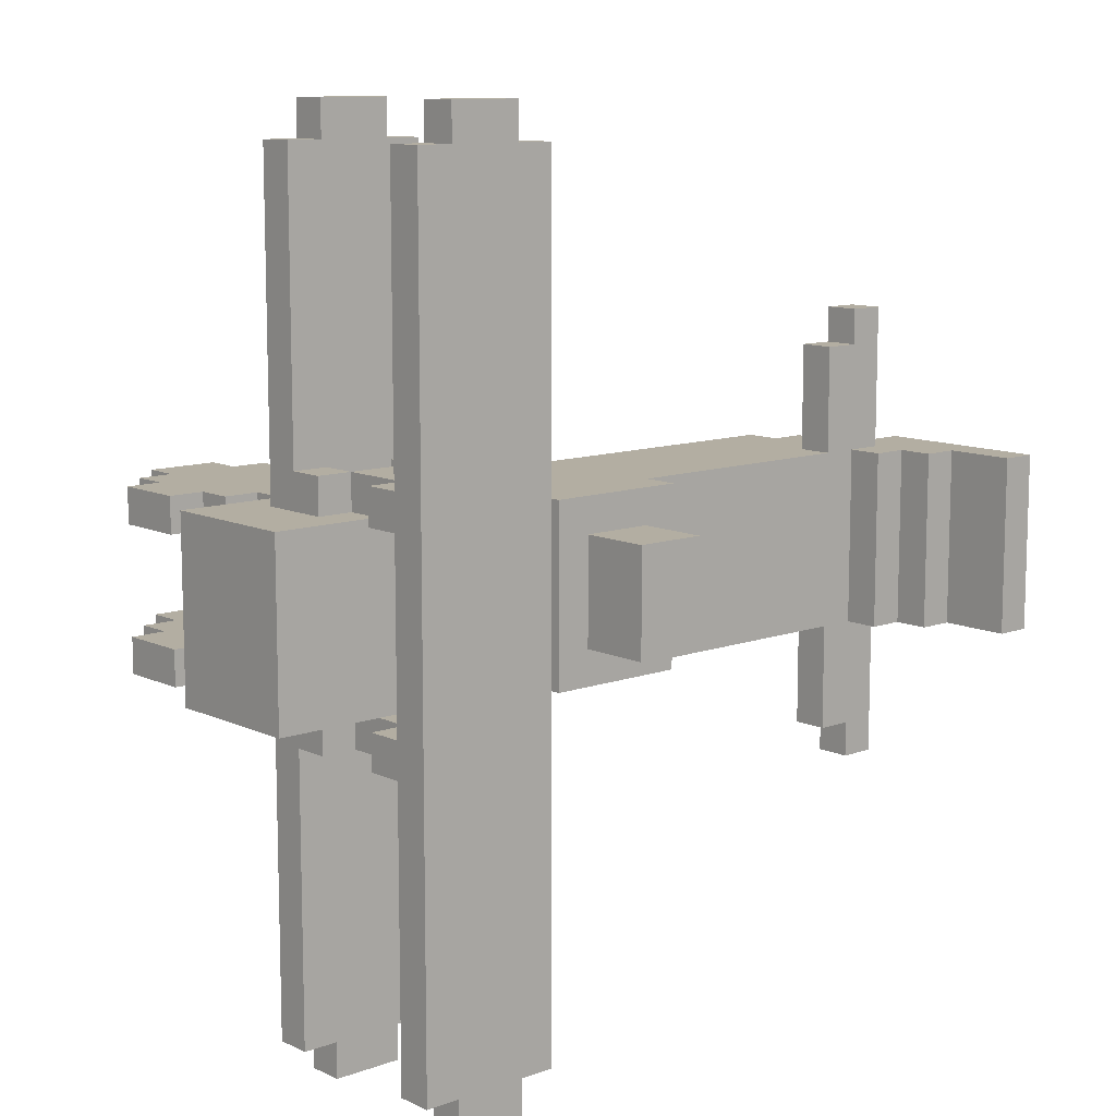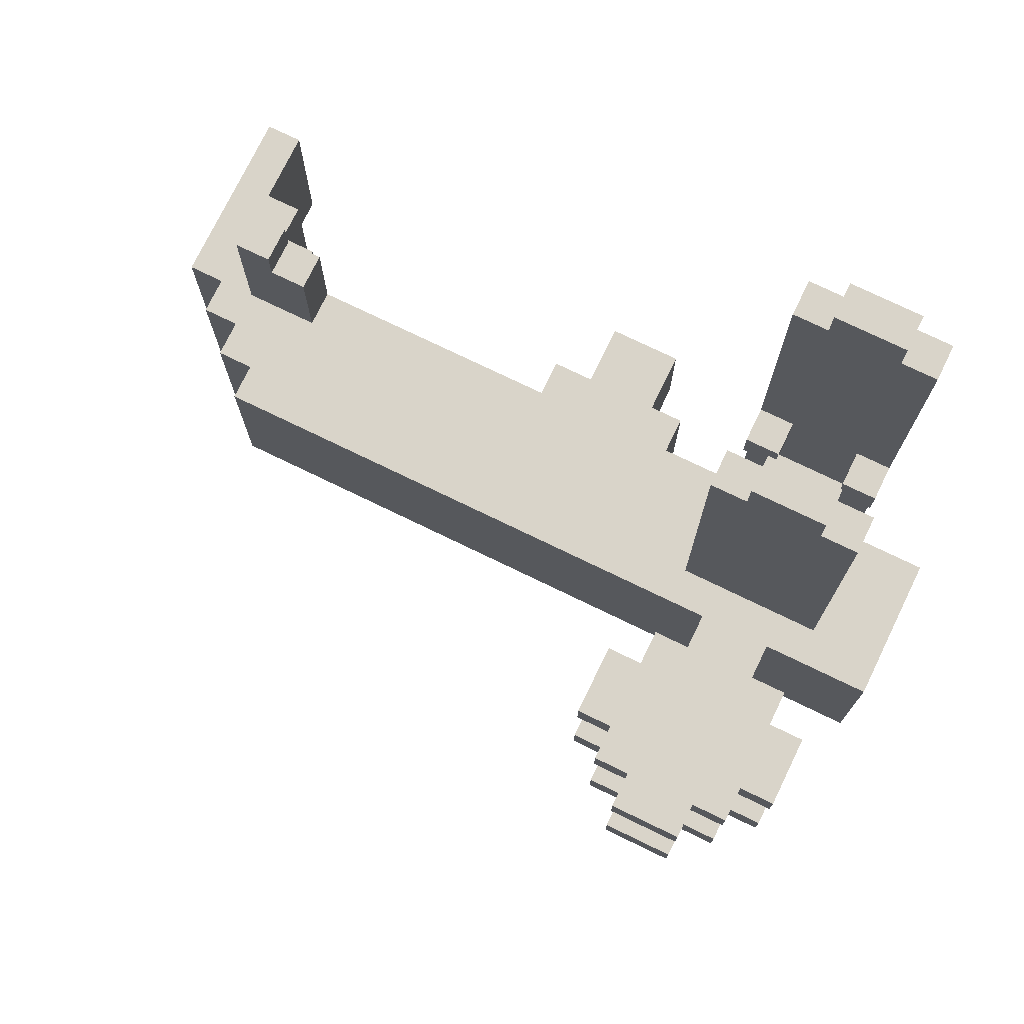
<metadata>
{"format":"obj","ext":"obj","renderer":"f3d","projection":"perspective","resolution":1024,"background":"white","views":[{"elev":10.8,"azim":138.6,"up":"+Z"},{"elev":74.9,"azim":25.9,"up":"+Z"}]}
</metadata>
<code>
v -12 9 2
v -12 9 -3
v -12 14 2
v -12 14 -3
v -11 8 2
v -11 8 -3
v -11 9 2
v -11 9 -3
v -10 7 2
v -10 7 -3
v -10 8 2
v -10 8 -3
v -10 9 6
v -10 9 2
v -10 9 -3
v -10 9 -7
v -10 10 6
v -10 10 2
v -10 10 -3
v -10 10 -7
v -9 6 2
v -9 6 -3
v -9 7 2
v -9 7 -3
v -1 10 2
v -1 10 -3
v -1 11 2
v -1 11 -3
v 0 11 1
v 0 11 -2
v 0 13 1
v 0 13 -2
v 4 2 2
v 4 2 1
v 4 2 -2
v 4 2 -3
v 4 4 2
v 4 4 1
v 4 4 -2
v 4 4 -3
v 5 1 2
v 5 1 1
v 5 1 -2
v 5 1 -3
v 5 2 2
v 5 2 1
v 5 2 -2
v 5 2 -3
v 5 4 2
v 5 4 1
v 5 4 -2
v 5 4 -3
v 5 5 2
v 5 5 1
v 5 5 -2
v 5 5 -3
v 5 7 11
v 5 7 2
v 5 7 -3
v 5 7 -12
v 5 8 11
v 5 8 3
v 5 8 -4
v 5 8 -12
v 5 9 3
v 5 9 2
v 5 9 -3
v 5 9 -4
v 5 11 3
v 5 11 2
v 5 11 -3
v 5 11 -4
v 5 12 11
v 5 12 3
v 5 12 2
v 5 12 -3
v 5 12 -4
v 5 12 -12
v 5 13 11
v 5 13 -12
v 6 0 2
v 6 0 1
v 6 0 -2
v 6 0 -3
v 6 1 2
v 6 1 1
v 6 1 -2
v 6 1 -3
v 6 5 2
v 6 5 1
v 6 5 -2
v 6 5 -3
v 6 6 2
v 6 6 1
v 6 6 -2
v 6 6 -3
v 6 7 12
v 6 7 11
v 6 7 -12
v 6 7 -13
v 6 8 12
v 6 8 11
v 6 8 -12
v 6 8 -13
v 6 9 3
v 6 9 2
v 6 9 -3
v 6 9 -4
v 6 10 2
v 6 10 -3
v 6 11 3
v 6 11 2
v 6 11 -3
v 6 11 -4
v 6 12 12
v 6 12 11
v 6 12 -12
v 6 12 -13
v 6 13 12
v 6 13 11
v 6 13 -12
v 6 13 -13
v 8 8 3
v 8 8 2
v 8 8 -3
v 8 8 -4
v 8 9 3
v 8 9 2
v 8 9 -3
v 8 9 -4
v 8 11 3
v 8 11 2
v 8 11 -3
v 8 11 -4
v 8 12 3
v 8 12 2
v 8 12 -3
v 8 12 -4
v -11 12 2
v -11 12 -3
v -11 14 2
v -11 14 -3
v -10 11 2
v -10 11 -3
v -10 12 2
v -10 12 -3
v -9 9 6
v -9 9 5
v -9 9 -6
v -9 9 -7
v -9 10 6
v -9 10 5
v -9 10 2
v -9 10 -3
v -9 10 -6
v -9 10 -7
v -9 11 2
v -9 11 -3
v -8 9 5
v -8 9 2
v -8 9 -3
v -8 9 -6
v -8 10 5
v -8 10 2
v -8 10 -3
v -8 10 -6
v 2 11 1
v 2 11 -2
v 2 12 1
v 2 12 -2
v 2 13 1
v 2 13 -2
v 3 10 2
v 3 10 -3
v 3 11 2
v 3 11 -3
v 6 8 3
v 6 8 2
v 6 8 -3
v 6 8 -4
v 6 9 3
v 6 9 2
v 6 9 -3
v 6 9 -4
v 6 11 3
v 6 11 2
v 6 11 -3
v 6 11 -4
v 6 12 3
v 6 12 2
v 6 12 -3
v 6 12 -4
v 8 0 2
v 8 0 1
v 8 0 -2
v 8 0 -3
v 8 1 2
v 8 1 1
v 8 1 -2
v 8 1 -3
v 8 5 2
v 8 5 1
v 8 5 -2
v 8 5 -3
v 8 6 2
v 8 6 1
v 8 6 -2
v 8 6 -3
v 8 7 12
v 8 7 11
v 8 7 -12
v 8 7 -13
v 8 8 12
v 8 8 11
v 8 8 -12
v 8 8 -13
v 8 9 3
v 8 9 2
v 8 9 -3
v 8 9 -4
v 8 10 2
v 8 10 -3
v 8 11 3
v 8 11 2
v 8 11 -3
v 8 11 -4
v 8 12 12
v 8 12 11
v 8 12 -12
v 8 12 -13
v 8 13 12
v 8 13 11
v 8 13 -12
v 8 13 -13
v 9 1 2
v 9 1 1
v 9 1 -2
v 9 1 -3
v 9 2 2
v 9 2 1
v 9 2 -2
v 9 2 -3
v 9 4 2
v 9 4 1
v 9 4 -2
v 9 4 -3
v 9 5 2
v 9 5 1
v 9 5 -2
v 9 5 -3
v 9 7 11
v 9 7 2
v 9 7 -3
v 9 7 -12
v 9 8 11
v 9 8 3
v 9 8 -4
v 9 8 -12
v 9 9 3
v 9 9 2
v 9 9 -3
v 9 9 -4
v 9 11 3
v 9 11 2
v 9 11 -3
v 9 11 -4
v 9 12 11
v 9 12 3
v 9 12 2
v 9 12 -3
v 9 12 -4
v 9 12 -12
v 9 13 11
v 9 13 -12
v 10 2 2
v 10 2 1
v 10 2 -2
v 10 2 -3
v 10 4 2
v 10 4 1
v 10 4 -2
v 10 4 -3
v 11 6 2
v 11 6 -3
v 11 10 2
v 11 10 -3
v 6 7 12
v 6 8 12
v 6 12 12
v 6 13 12
v 8 7 12
v 8 8 12
v 8 12 12
v 8 13 12
v 5 7 11
v 5 8 11
v 5 12 11
v 5 13 11
v 6 7 11
v 6 8 11
v 6 12 11
v 6 13 11
v 8 7 11
v 8 8 11
v 8 12 11
v 8 13 11
v 9 7 11
v 9 8 11
v 9 12 11
v 9 13 11
v -10 9 6
v -10 10 6
v -9 9 6
v -9 10 6
v -9 9 5
v -9 10 5
v -8 9 5
v -8 10 5
v 5 8 3
v 5 9 3
v 5 11 3
v 5 12 3
v 6 8 3
v 6 9 3
v 6 11 3
v 6 12 3
v 8 8 3
v 8 9 3
v 8 11 3
v 8 12 3
v 9 8 3
v 9 9 3
v 9 11 3
v 9 12 3
v -12 9 2
v -12 14 2
v -11 8 2
v -11 9 2
v -11 12 2
v -11 14 2
v -10 7 2
v -10 8 2
v -10 9 2
v -10 10 2
v -10 11 2
v -10 12 2
v -9 6 2
v -9 7 2
v -9 10 2
v -9 11 2
v -8 9 2
v -8 10 2
v -1 10 2
v -1 11 2
v 3 10 2
v 3 11 2
v 4 2 2
v 4 4 2
v 5 1 2
v 5 2 2
v 5 4 2
v 5 5 2
v 5 7 2
v 5 9 2
v 6 0 2
v 6 1 2
v 6 2 2
v 6 4 2
v 6 5 2
v 6 6 2
v 6 8 2
v 6 9 2
v 6 10 2
v 8 0 2
v 8 1 2
v 8 2 2
v 8 4 2
v 8 5 2
v 8 6 2
v 8 8 2
v 8 9 2
v 8 10 2
v 9 1 2
v 9 2 2
v 9 4 2
v 9 5 2
v 9 7 2
v 9 9 2
v 10 2 2
v 10 4 2
v 11 6 2
v 11 10 2
v 0 11 1
v 0 13 1
v 1 11 1
v 1 12 1
v 2 11 1
v 2 12 1
v 2 13 1
v 4 2 -2
v 4 4 -2
v 5 1 -2
v 5 2 -2
v 5 4 -2
v 5 5 -2
v 6 0 -2
v 6 1 -2
v 6 2 -2
v 6 4 -2
v 6 5 -2
v 6 6 -2
v 8 0 -2
v 8 1 -2
v 8 2 -2
v 8 4 -2
v 8 5 -2
v 8 6 -2
v 9 1 -2
v 9 2 -2
v 9 4 -2
v 9 5 -2
v 10 2 -2
v 10 4 -2
v 5 11 -3
v 5 12 -3
v 6 10 -3
v 6 11 -3
v 6 12 -3
v 8 10 -3
v 8 11 -3
v 8 12 -3
v 9 11 -3
v 9 12 -3
v 5 11 2
v 5 12 2
v 6 10 2
v 6 11 2
v 6 12 2
v 8 10 2
v 8 11 2
v 8 12 2
v 9 11 2
v 9 12 2
v 4 2 1
v 4 4 1
v 5 1 1
v 5 2 1
v 5 4 1
v 5 5 1
v 6 0 1
v 6 1 1
v 6 2 1
v 6 4 1
v 6 5 1
v 6 6 1
v 8 0 1
v 8 1 1
v 8 2 1
v 8 4 1
v 8 5 1
v 8 6 1
v 9 1 1
v 9 2 1
v 9 4 1
v 9 5 1
v 10 2 1
v 10 4 1
v 0 11 -2
v 0 13 -2
v 1 11 -2
v 1 12 -2
v 2 11 -2
v 2 12 -2
v 2 13 -2
v -12 9 -3
v -12 14 -3
v -11 8 -3
v -11 9 -3
v -11 12 -3
v -11 14 -3
v -10 7 -3
v -10 8 -3
v -10 9 -3
v -10 10 -3
v -10 11 -3
v -10 12 -3
v -9 6 -3
v -9 7 -3
v -9 10 -3
v -9 11 -3
v -8 9 -3
v -8 10 -3
v -1 10 -3
v -1 11 -3
v 3 10 -3
v 3 11 -3
v 4 2 -3
v 4 4 -3
v 5 1 -3
v 5 2 -3
v 5 4 -3
v 5 5 -3
v 5 7 -3
v 5 9 -3
v 6 0 -3
v 6 1 -3
v 6 2 -3
v 6 4 -3
v 6 5 -3
v 6 6 -3
v 6 8 -3
v 6 9 -3
v 6 10 -3
v 8 0 -3
v 8 1 -3
v 8 2 -3
v 8 4 -3
v 8 5 -3
v 8 6 -3
v 8 8 -3
v 8 9 -3
v 8 10 -3
v 9 1 -3
v 9 2 -3
v 9 4 -3
v 9 5 -3
v 9 7 -3
v 9 9 -3
v 10 2 -3
v 10 4 -3
v 11 6 -3
v 11 10 -3
v 5 8 -4
v 5 9 -4
v 5 11 -4
v 5 12 -4
v 6 8 -4
v 6 9 -4
v 6 11 -4
v 6 12 -4
v 8 8 -4
v 8 9 -4
v 8 11 -4
v 8 12 -4
v 9 8 -4
v 9 9 -4
v 9 11 -4
v 9 12 -4
v -9 9 -6
v -9 10 -6
v -8 9 -6
v -8 10 -6
v -10 9 -7
v -10 10 -7
v -9 9 -7
v -9 10 -7
v 5 7 -12
v 5 8 -12
v 5 12 -12
v 5 13 -12
v 6 7 -12
v 6 8 -12
v 6 12 -12
v 6 13 -12
v 8 7 -12
v 8 8 -12
v 8 12 -12
v 8 13 -12
v 9 7 -12
v 9 8 -12
v 9 12 -12
v 9 13 -12
v 6 7 -13
v 6 8 -13
v 6 12 -13
v 6 13 -13
v 8 7 -13
v 8 8 -13
v 8 12 -13
v 8 13 -13
v 6 0 2
v 8 0 2
v 6 0 1
v 8 0 1
v 6 0 -2
v 8 0 -2
v 6 0 -3
v 8 0 -3
v 5 1 2
v 6 1 2
v 8 1 2
v 9 1 2
v 5 1 1
v 6 1 1
v 8 1 1
v 9 1 1
v 5 1 -2
v 6 1 -2
v 8 1 -2
v 9 1 -2
v 5 1 -3
v 6 1 -3
v 8 1 -3
v 9 1 -3
v 4 2 2
v 5 2 2
v 9 2 2
v 10 2 2
v 4 2 1
v 5 2 1
v 9 2 1
v 10 2 1
v 4 2 -2
v 5 2 -2
v 9 2 -2
v 10 2 -2
v 4 2 -3
v 5 2 -3
v 9 2 -3
v 10 2 -3
v -9 6 2
v 6 6 2
v 8 6 2
v 11 6 2
v 6 6 1
v 8 6 1
v 6 6 -2
v 8 6 -2
v -9 6 -3
v 6 6 -3
v 8 6 -3
v 11 6 -3
v 6 7 12
v 8 7 12
v 5 7 11
v 6 7 11
v 8 7 11
v 9 7 11
v -10 7 2
v -9 7 2
v 5 7 2
v 9 7 2
v -10 7 -3
v -9 7 -3
v 5 7 -3
v 9 7 -3
v 5 7 -12
v 6 7 -12
v 8 7 -12
v 9 7 -12
v 6 7 -13
v 8 7 -13
v -11 8 2
v -10 8 2
v -11 8 -3
v -10 8 -3
v -10 9 6
v -9 9 6
v -9 9 5
v -8 9 5
v 6 9 3
v 8 9 3
v -12 9 2
v -11 9 2
v -10 9 2
v -8 9 2
v 6 9 2
v 8 9 2
v -12 9 -3
v -11 9 -3
v -10 9 -3
v -8 9 -3
v 6 9 -3
v 8 9 -3
v 6 9 -4
v 8 9 -4
v -9 9 -6
v -8 9 -6
v -10 9 -7
v -9 9 -7
v 5 11 3
v 6 11 3
v 8 11 3
v 9 11 3
v 5 11 2
v 6 11 2
v 8 11 2
v 9 11 2
v 5 11 -3
v 6 11 -3
v 8 11 -3
v 9 11 -3
v 5 11 -4
v 6 11 -4
v 8 11 -4
v 9 11 -4
v 6 12 12
v 8 12 12
v 5 12 11
v 6 12 11
v 8 12 11
v 9 12 11
v 5 12 3
v 6 12 3
v 8 12 3
v 9 12 3
v 5 12 2
v 6 12 2
v 8 12 2
v 9 12 2
v 5 12 -3
v 6 12 -3
v 8 12 -3
v 9 12 -3
v 5 12 -4
v 6 12 -4
v 8 12 -4
v 9 12 -4
v 5 12 -12
v 6 12 -12
v 8 12 -12
v 9 12 -12
v 6 12 -13
v 8 12 -13
v 4 4 2
v 5 4 2
v 9 4 2
v 10 4 2
v 4 4 1
v 5 4 1
v 9 4 1
v 10 4 1
v 4 4 -2
v 5 4 -2
v 9 4 -2
v 10 4 -2
v 4 4 -3
v 5 4 -3
v 9 4 -3
v 10 4 -3
v 5 5 2
v 6 5 2
v 8 5 2
v 9 5 2
v 5 5 1
v 6 5 1
v 8 5 1
v 9 5 1
v 5 5 -2
v 6 5 -2
v 8 5 -2
v 9 5 -2
v 5 5 -3
v 6 5 -3
v 8 5 -3
v 9 5 -3
v 6 8 12
v 8 8 12
v 5 8 11
v 6 8 11
v 8 8 11
v 9 8 11
v 5 8 3
v 6 8 3
v 8 8 3
v 9 8 3
v 6 8 2
v 8 8 2
v 6 8 -3
v 8 8 -3
v 5 8 -4
v 6 8 -4
v 8 8 -4
v 9 8 -4
v 5 8 -12
v 6 8 -12
v 8 8 -12
v 9 8 -12
v 6 8 -13
v 8 8 -13
v 5 9 3
v 6 9 3
v 8 9 3
v 9 9 3
v 5 9 2
v 6 9 2
v 8 9 2
v 9 9 2
v 5 9 -3
v 6 9 -3
v 8 9 -3
v 9 9 -3
v 5 9 -4
v 6 9 -4
v 8 9 -4
v 9 9 -4
v -10 10 6
v -9 10 6
v -9 10 5
v -8 10 5
v -10 10 2
v -9 10 2
v -8 10 2
v -1 10 2
v 3 10 2
v 6 10 2
v 8 10 2
v 11 10 2
v -10 10 -3
v -9 10 -3
v -8 10 -3
v -1 10 -3
v 3 10 -3
v 6 10 -3
v 8 10 -3
v 11 10 -3
v -9 10 -6
v -8 10 -6
v -10 10 -7
v -9 10 -7
v 6 11 3
v 8 11 3
v -10 11 2
v -9 11 2
v -1 11 2
v 3 11 2
v 6 11 2
v 8 11 2
v 0 11 1
v 1 11 1
v 2 11 1
v 0 11 -2
v 1 11 -2
v 2 11 -2
v -10 11 -3
v -9 11 -3
v -1 11 -3
v 3 11 -3
v 6 11 -3
v 8 11 -3
v 6 11 -4
v 8 11 -4
v -11 12 2
v -10 12 2
v -11 12 -3
v -10 12 -3
v 6 13 12
v 8 13 12
v 5 13 11
v 6 13 11
v 8 13 11
v 9 13 11
v 0 13 1
v 2 13 1
v 0 13 -2
v 2 13 -2
v 5 13 -12
v 6 13 -12
v 8 13 -12
v 9 13 -12
v 6 13 -13
v 8 13 -13
v -12 14 2
v -11 14 2
v -12 14 -3
v -11 14 -3
f 3 2 1
f 4 2 3
f 7 6 5
f 8 6 7
f 11 10 9
f 12 10 11
f 17 14 13
f 18 14 17
f 19 16 15
f 20 16 19
f 23 22 21
f 24 22 23
f 27 26 25
f 28 26 27
f 31 30 29
f 32 30 31
f 37 34 33
f 38 34 37
f 39 36 35
f 40 36 39
f 45 42 41
f 46 42 45
f 47 44 43
f 48 44 47
f 53 50 49
f 54 50 53
f 55 52 51
f 56 52 55
f 61 58 57
f 62 58 61
f 63 60 59
f 64 60 63
f 65 58 62
f 66 58 65
f 67 63 59
f 68 63 67
f 74 70 69
f 75 70 74
f 76 72 71
f 77 72 76
f 79 77 76
f 79 78 77
f 79 76 75
f 79 75 74
f 79 74 73
f 80 78 79
f 85 82 81
f 86 82 85
f 87 84 83
f 88 84 87
f 93 90 89
f 94 90 93
f 95 92 91
f 96 92 95
f 101 98 97
f 102 98 101
f 103 100 99
f 104 100 103
f 109 106 105
f 110 108 107
f 111 109 105
f 112 109 111
f 113 108 110
f 114 108 113
f 119 116 115
f 120 116 119
f 121 118 117
f 122 118 121
f 127 124 123
f 128 124 127
f 129 126 125
f 130 126 129
f 135 132 131
f 136 132 135
f 137 134 133
f 138 134 137
f 139 140 141
f 141 140 142
f 143 144 145
f 145 144 146
f 147 148 151
f 151 148 152
f 149 150 155
f 155 150 156
f 153 154 157
f 157 154 158
f 159 160 163
f 163 160 164
f 161 162 165
f 165 162 166
f 167 168 169
f 169 168 170
f 169 170 171
f 171 170 172
f 173 174 175
f 175 174 176
f 177 178 181
f 181 178 182
f 179 180 183
f 183 180 184
f 185 186 189
f 189 186 190
f 187 188 191
f 191 188 192
f 193 194 197
f 197 194 198
f 195 196 199
f 199 196 200
f 201 202 205
f 205 202 206
f 203 204 207
f 207 204 208
f 209 210 213
f 213 210 214
f 211 212 215
f 215 212 216
f 217 218 221
f 219 220 222
f 217 221 223
f 223 221 224
f 222 220 225
f 225 220 226
f 227 228 231
f 231 228 232
f 229 230 233
f 233 230 234
f 235 236 239
f 239 236 240
f 237 238 241
f 241 238 242
f 243 244 247
f 247 244 248
f 245 246 249
f 249 246 250
f 251 252 255
f 255 252 256
f 253 254 257
f 257 254 258
f 256 252 259
f 259 252 260
f 253 257 261
f 261 257 262
f 263 264 268
f 268 264 269
f 265 266 270
f 270 266 271
f 270 271 273
f 271 272 273
f 269 270 273
f 268 269 273
f 267 268 273
f 273 272 274
f 275 276 279
f 279 276 280
f 277 278 281
f 281 278 282
f 283 284 285
f 285 284 286
f 291 288 287
f 292 288 291
f 293 290 289
f 294 290 293
f 299 296 295
f 300 296 299
f 301 298 297
f 302 298 301
f 307 304 303
f 308 304 307
f 309 306 305
f 310 306 309
f 313 312 311
f 314 312 313
f 317 316 315
f 318 316 317
f 323 320 319
f 324 320 323
f 325 322 321
f 326 322 325
f 328 325 324
f 329 325 328
f 331 328 327
f 332 328 331
f 333 330 329
f 334 330 333
f 338 336 335
f 339 336 338
f 340 336 339
f 342 338 337
f 342 339 338
f 343 339 342
f 344 339 343
f 345 339 344
f 346 339 345
f 348 342 341
f 348 343 342
f 349 345 344
f 350 345 349
f 351 348 347
f 351 343 348
f 353 352 351
f 355 353 351
f 355 354 353
f 356 354 355
f 360 358 357
f 361 358 360
f 363 351 347
f 363 355 351
f 364 355 363
f 366 362 361
f 366 361 360
f 366 360 359
f 367 362 366
f 368 362 367
f 369 362 368
f 370 363 347
f 372 355 364
f 373 355 372
f 374 366 365
f 374 367 366
f 375 367 374
f 376 368 367
f 376 367 375
f 377 370 369
f 377 368 376
f 377 369 368
f 378 370 377
f 379 363 370
f 379 370 378
f 380 372 371
f 381 372 380
f 383 376 375
f 383 378 377
f 383 377 376
f 384 378 383
f 385 378 384
f 386 378 385
f 387 363 379
f 388 382 381
f 389 385 384
f 390 385 389
f 391 387 379
f 391 388 387
f 392 382 388
f 392 388 391
f 395 394 393
f 396 394 395
f 397 396 395
f 398 394 396
f 398 396 397
f 399 394 398
f 403 401 400
f 404 401 403
f 407 403 402
f 407 405 404
f 407 404 403
f 408 405 407
f 409 405 408
f 410 405 409
f 412 407 406
f 412 408 407
f 413 408 412
f 414 409 408
f 414 408 413
f 415 411 410
f 415 409 414
f 415 410 409
f 416 411 415
f 417 411 416
f 418 414 413
f 418 416 415
f 418 415 414
f 419 416 418
f 420 416 419
f 421 416 420
f 422 420 419
f 423 420 422
f 427 425 424
f 428 425 427
f 429 427 426
f 430 427 429
f 432 431 430
f 433 431 432
f 434 435 437
f 437 435 438
f 436 437 439
f 439 437 440
f 440 441 442
f 442 441 443
f 444 445 447
f 447 445 448
f 446 447 451
f 448 449 451
f 447 448 451
f 451 449 452
f 452 449 453
f 453 449 454
f 450 451 456
f 451 452 456
f 456 452 457
f 452 453 458
f 457 452 458
f 454 455 459
f 458 453 459
f 453 454 459
f 459 455 460
f 460 455 461
f 457 458 462
f 459 460 462
f 458 459 462
f 462 460 463
f 463 460 464
f 464 460 465
f 463 464 466
f 466 464 467
f 468 469 470
f 470 469 471
f 470 471 472
f 471 469 473
f 472 471 473
f 473 469 474
f 475 476 478
f 478 476 479
f 479 476 480
f 477 478 482
f 478 479 482
f 482 479 483
f 483 479 484
f 484 479 485
f 485 479 486
f 481 482 488
f 482 483 488
f 484 485 489
f 489 485 490
f 487 488 491
f 488 483 491
f 491 492 493
f 491 493 495
f 493 494 495
f 495 494 496
f 497 498 500
f 500 498 501
f 487 491 503
f 491 495 503
f 503 495 504
f 501 502 506
f 500 501 506
f 499 500 506
f 506 502 507
f 507 502 508
f 508 502 509
f 487 503 510
f 504 495 512
f 512 495 513
f 505 506 514
f 506 507 514
f 514 507 515
f 507 508 516
f 515 507 516
f 509 510 517
f 516 508 517
f 508 509 517
f 517 510 518
f 510 503 519
f 518 510 519
f 511 512 520
f 520 512 521
f 515 516 523
f 517 518 523
f 516 517 523
f 523 518 524
f 524 518 525
f 525 518 526
f 519 503 527
f 521 522 528
f 524 525 529
f 529 525 530
f 519 527 531
f 527 528 531
f 528 522 532
f 531 528 532
f 533 534 537
f 537 534 538
f 535 536 539
f 539 536 540
f 538 539 542
f 542 539 543
f 541 542 545
f 545 542 546
f 543 544 547
f 547 544 548
f 549 550 551
f 551 550 552
f 553 554 555
f 555 554 556
f 557 558 561
f 561 558 562
f 559 560 563
f 563 560 564
f 565 566 569
f 569 566 570
f 567 568 571
f 571 568 572
f 573 574 577
f 577 574 578
f 575 576 579
f 579 576 580
f 583 582 581
f 584 582 583
f 587 586 585
f 588 586 587
f 593 590 589
f 594 590 593
f 595 592 591
f 596 592 595
f 601 598 597
f 602 598 601
f 603 600 599
f 604 600 603
f 609 606 605
f 610 606 609
f 611 608 607
f 612 608 611
f 617 614 613
f 618 614 617
f 619 616 615
f 620 616 619
f 625 622 621
f 626 624 623
f 627 625 621
f 627 626 625
f 628 624 626
f 628 626 627
f 629 627 621
f 630 627 629
f 631 624 628
f 632 624 631
f 636 634 633
f 637 634 636
f 641 636 635
f 641 637 636
f 641 638 637
f 642 638 641
f 643 640 639
f 644 640 643
f 647 646 645
f 648 646 647
f 649 646 648
f 650 646 649
f 651 649 648
f 652 649 651
f 655 654 653
f 656 654 655
f 659 658 657
f 665 659 657
f 665 660 659
f 666 660 665
f 667 662 661
f 668 662 667
f 669 664 663
f 670 664 669
f 675 674 673
f 676 674 675
f 677 672 671
f 678 672 677
f 679 677 671
f 680 677 679
f 685 682 681
f 686 682 685
f 687 684 683
f 688 684 687
f 693 690 689
f 694 690 693
f 695 692 691
f 696 692 695
f 700 698 697
f 701 698 700
f 703 700 699
f 703 702 701
f 703 701 700
f 704 702 703
f 705 702 704
f 706 702 705
f 708 705 704
f 709 705 708
f 711 708 707
f 711 710 709
f 711 709 708
f 712 710 711
f 713 710 712
f 714 710 713
f 716 713 712
f 717 713 716
f 719 716 715
f 719 718 717
f 719 717 716
f 720 718 719
f 721 718 720
f 722 718 721
f 723 721 720
f 724 721 723
f 725 726 729
f 729 726 730
f 727 728 731
f 731 728 732
f 733 734 737
f 737 734 738
f 735 736 739
f 739 736 740
f 741 742 745
f 745 742 746
f 743 744 747
f 747 744 748
f 749 750 753
f 753 750 754
f 751 752 755
f 755 752 756
f 757 758 760
f 760 758 761
f 759 760 763
f 761 762 763
f 760 761 763
f 763 762 764
f 764 762 765
f 765 762 766
f 764 765 767
f 767 765 768
f 769 770 772
f 772 770 773
f 772 773 775
f 773 774 775
f 771 772 775
f 775 774 776
f 776 774 777
f 777 774 778
f 776 777 779
f 779 777 780
f 781 782 785
f 785 782 786
f 783 784 787
f 787 784 788
f 789 790 793
f 793 790 794
f 791 792 795
f 795 792 796
f 797 798 799
f 797 799 801
f 799 800 801
f 801 800 802
f 802 800 803
f 802 803 810
f 803 804 810
f 810 804 811
f 811 804 812
f 807 808 813
f 806 807 813
f 805 806 813
f 813 808 814
f 814 808 815
f 815 808 816
f 810 811 817
f 809 810 817
f 817 811 818
f 809 817 819
f 819 817 820
f 821 822 827
f 827 822 828
f 825 826 829
f 829 826 830
f 830 826 831
f 825 829 832
f 831 826 834
f 823 824 835
f 835 824 836
f 833 834 837
f 832 833 837
f 825 832 837
f 834 826 838
f 837 834 838
f 839 840 841
f 841 840 842
f 843 844 845
f 845 844 846
f 847 848 850
f 850 848 851
f 853 854 855
f 855 854 856
f 849 850 857
f 850 851 857
f 851 852 857
f 857 852 858
f 858 852 859
f 859 852 860
f 858 859 861
f 861 859 862
f 863 864 865
f 865 864 866

</code>
